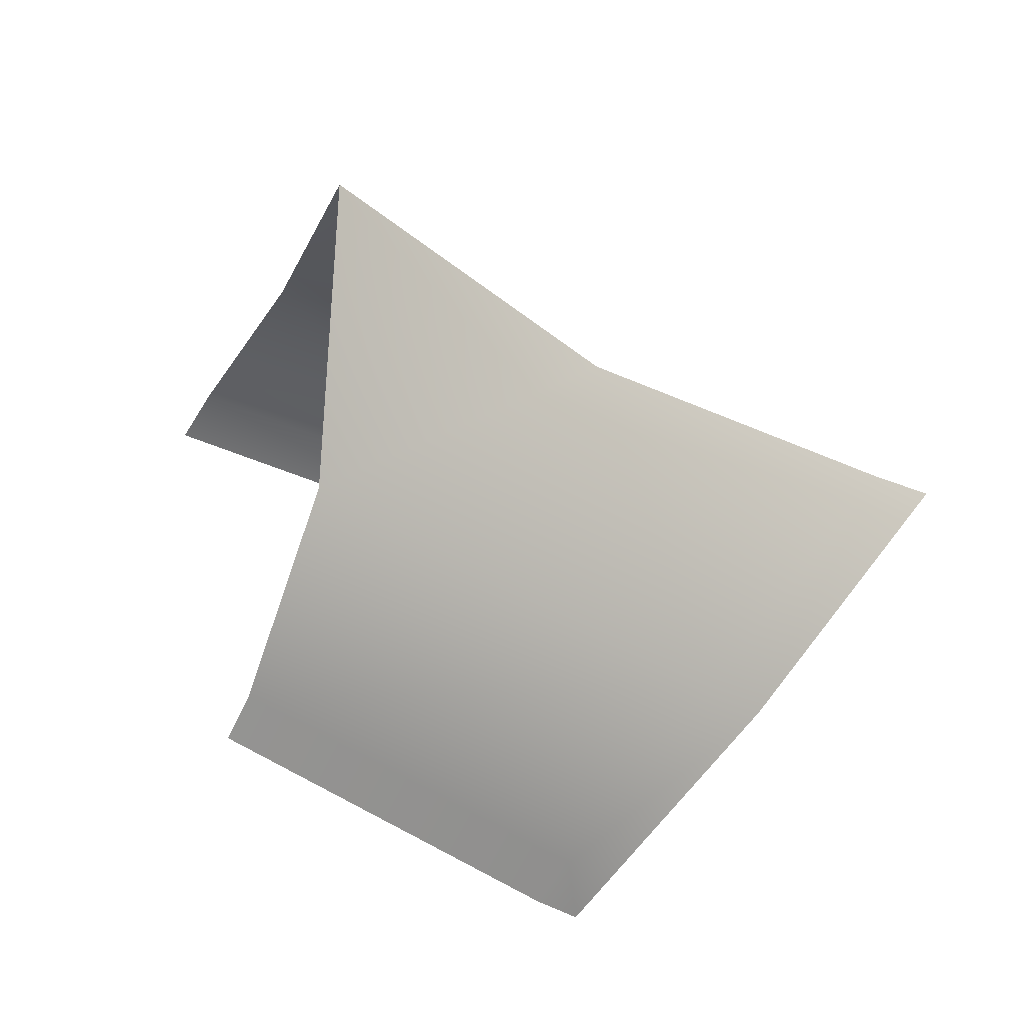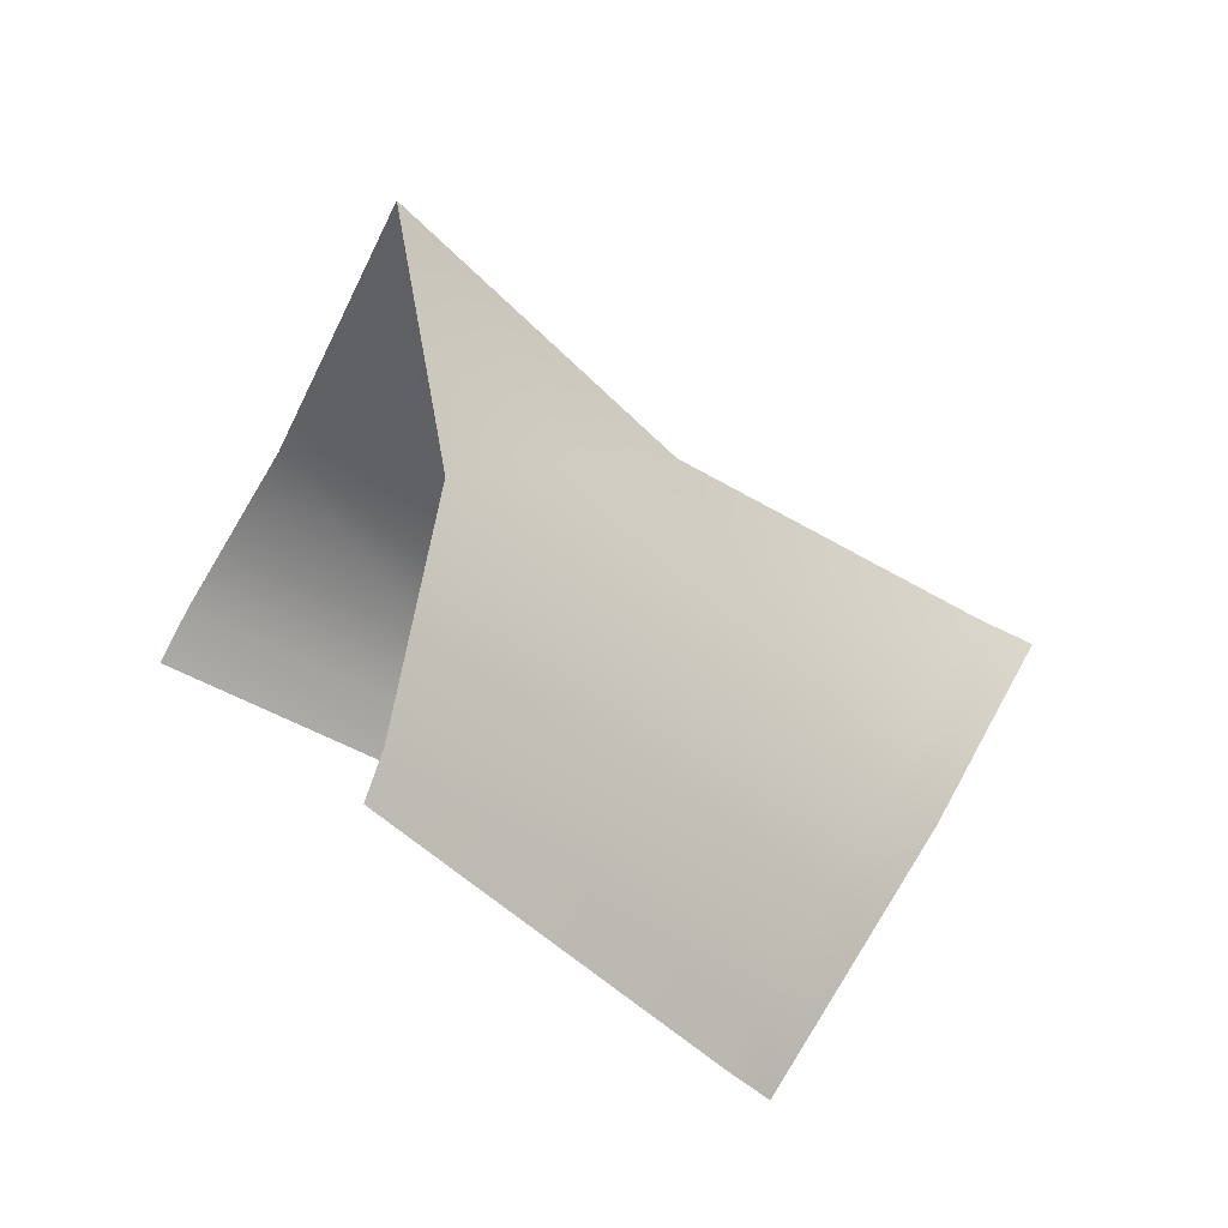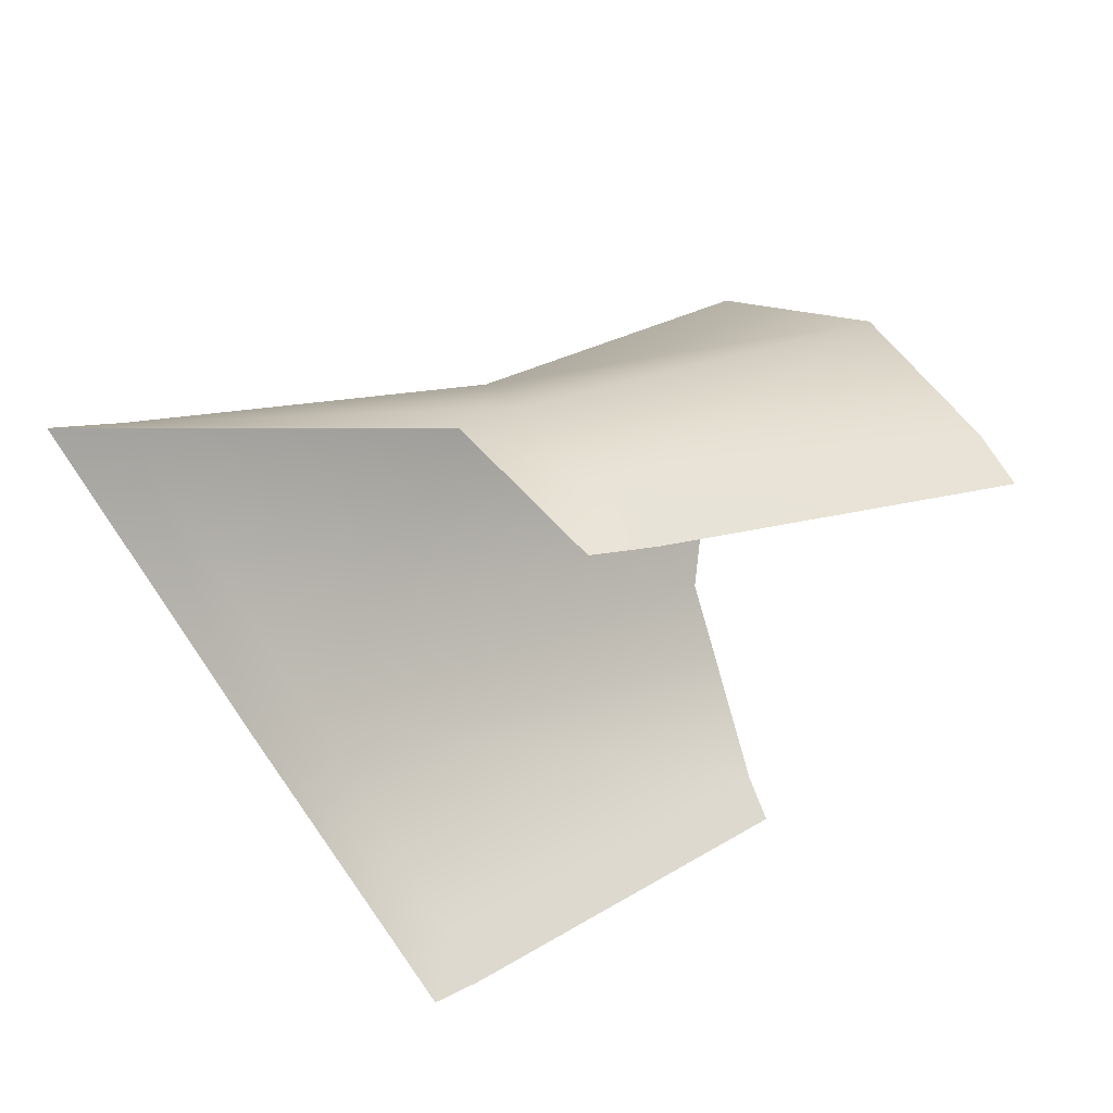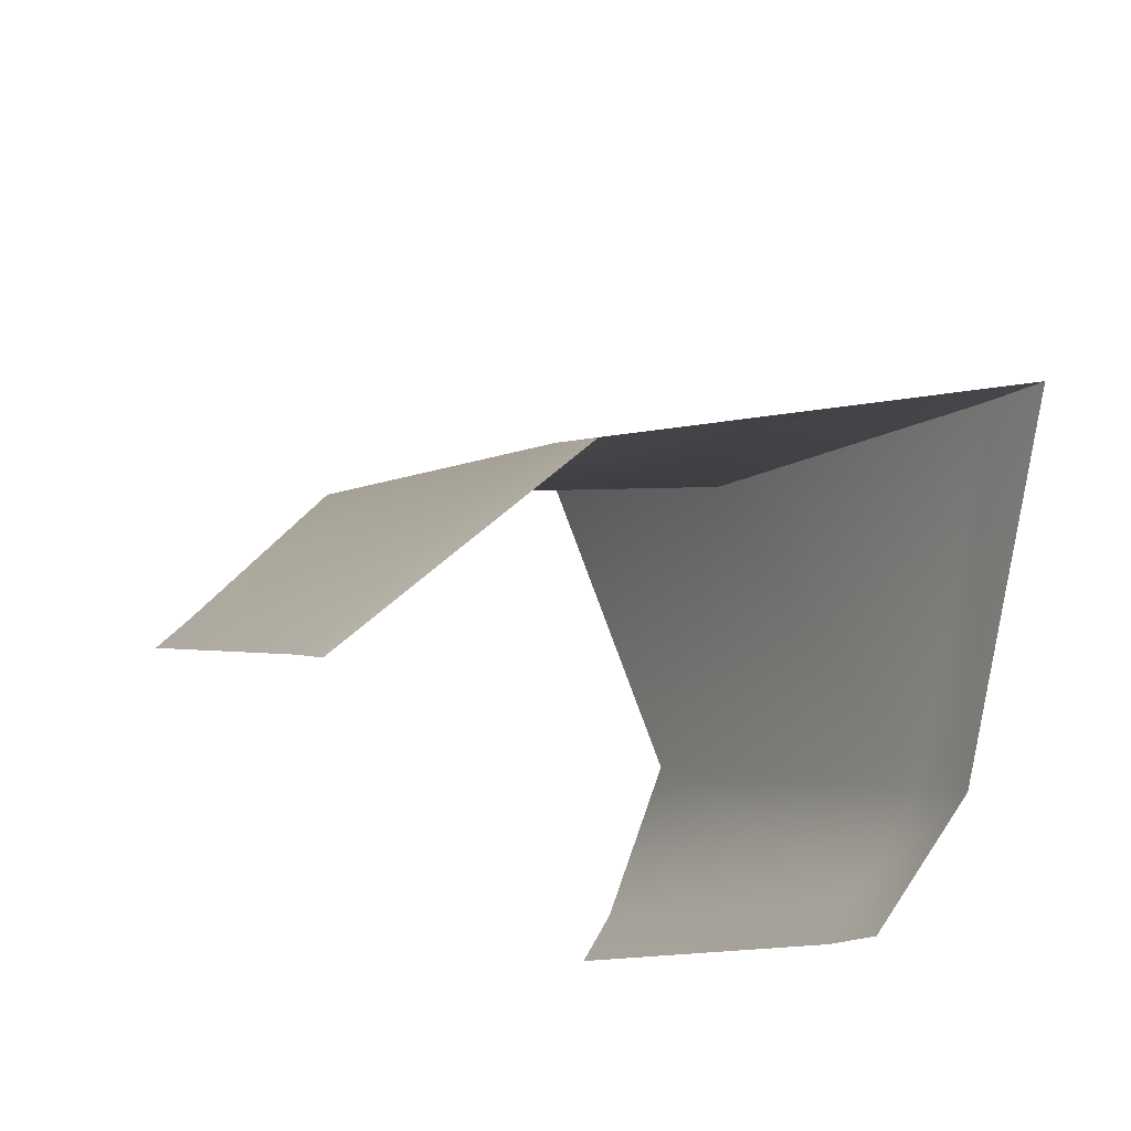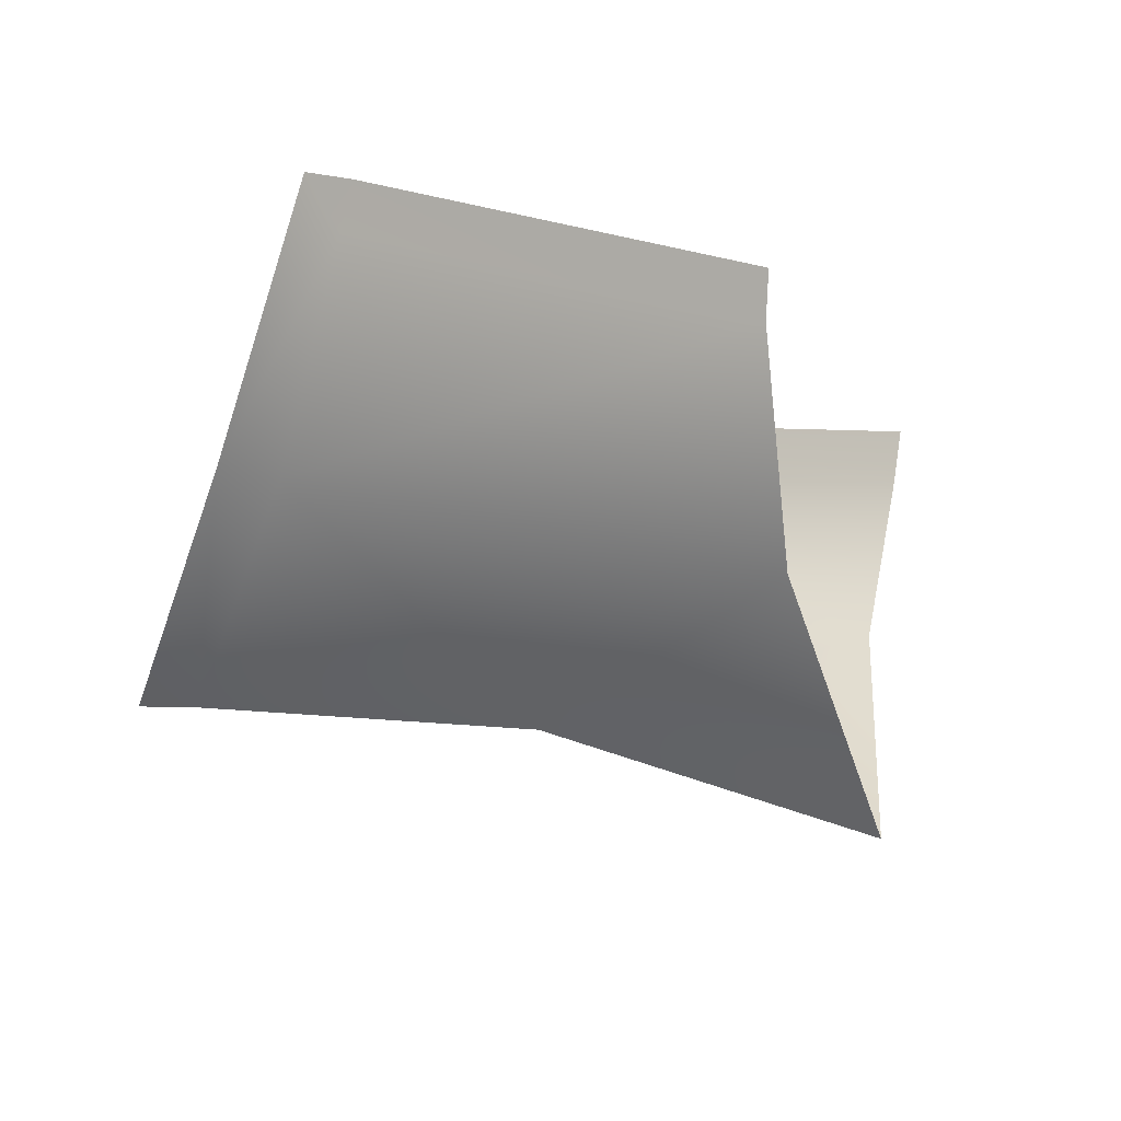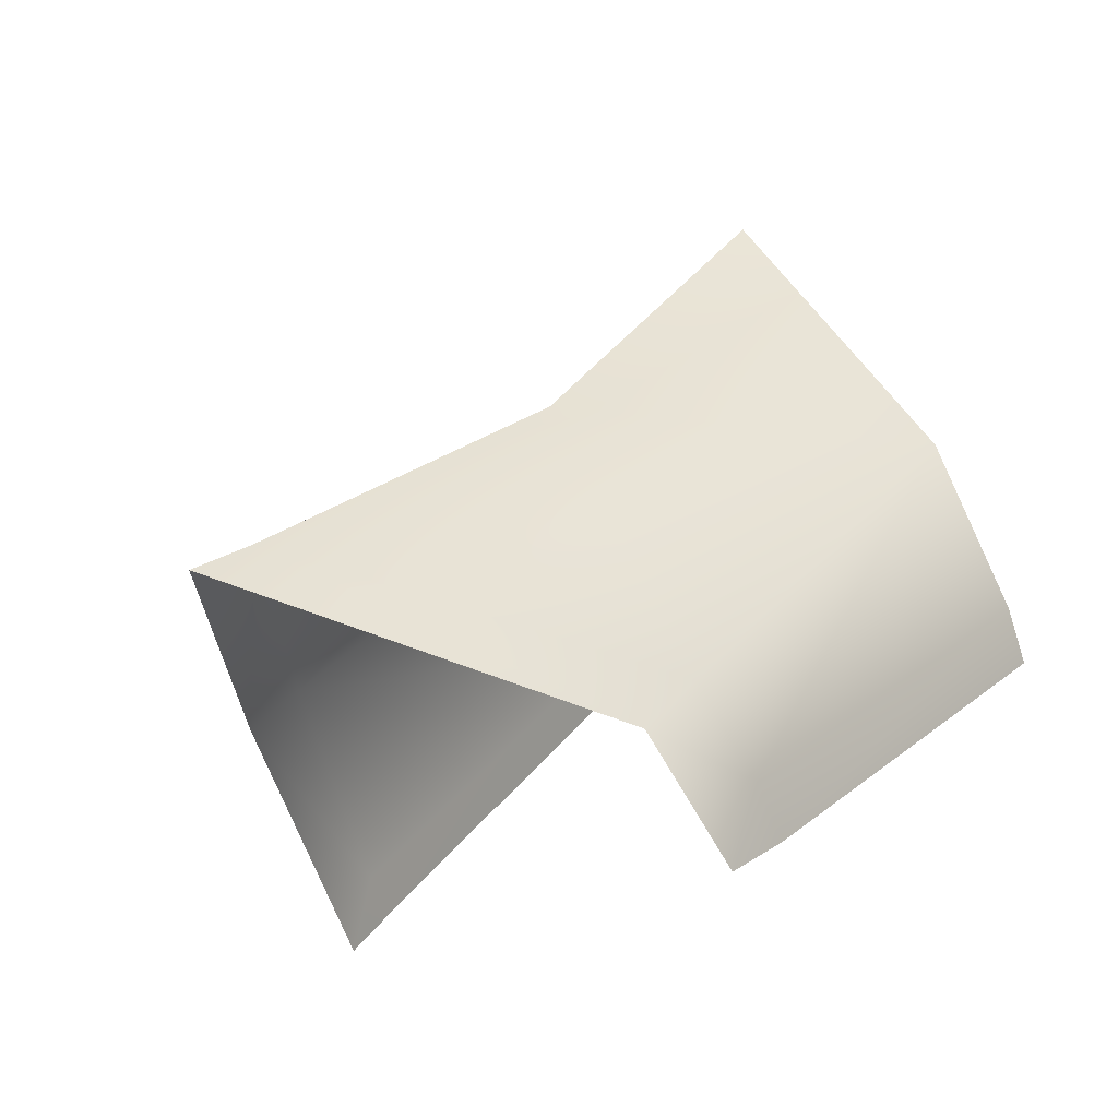
<metadata>
{"format":"obj","ext":"obj","renderer":"f3d","projection":"perspective","resolution":1024,"background":"white","views":[{"elev":43.3,"azim":13.3,"up":"+Y"},{"elev":21.1,"azim":-1.1,"up":"+Y"},{"elev":-50.3,"azim":-176.5,"up":"+Y"},{"elev":-50.5,"azim":73.6,"up":"+Y"},{"elev":59.7,"azim":159.6,"up":"+Z"},{"elev":-18.3,"azim":159.8,"up":"+Y"}]}
</metadata>
<code>
o WizardPadL
v 0.2986 1.739 -0.1026
v 0.352 1.827 -0.1274
v 0.4323 1.88 0.06548
v 0.4032 1.778 0.1315
v 0.4103 1.955 -0.05559
v 0.5243 1.832 -0.1001
v 0.4759 1.617 -0.1751
v 0.6296 1.701 -0.009709
v 0.6938 1.717 -0.1728
v 0.5559 1.623 0.07792
v 0.523 1.664 -0.2023
v 0.4498 1.633 -0.1648
v 0.6059 1.723 0.000944
v 0.6668 1.734 -0.161
v 0.5383 1.641 0.08634
v 0.4974 1.688 -0.1929
v 0.3106 1.76 -0.1123
v 0.4104 1.795 0.1189
v 0.465 1.654 -0.1759
v 0.5504 1.656 0.07106
f 16 6 14
f 2 5 6
f 5 3 6
f 20 15 10
f 19 11 7
f 8 14 13
f 13 6 3
f 2 19 17
f 4 20 18
f 11 14 9
f 17 12 1
f 12 19 7
f 18 13 3
f 20 8 13
f 16 2 6
f 19 16 11
f 8 9 14
f 13 14 6
f 2 16 19
f 4 15 20
f 11 16 14
f 17 19 12
f 18 20 13
f 20 10 8

</code>
